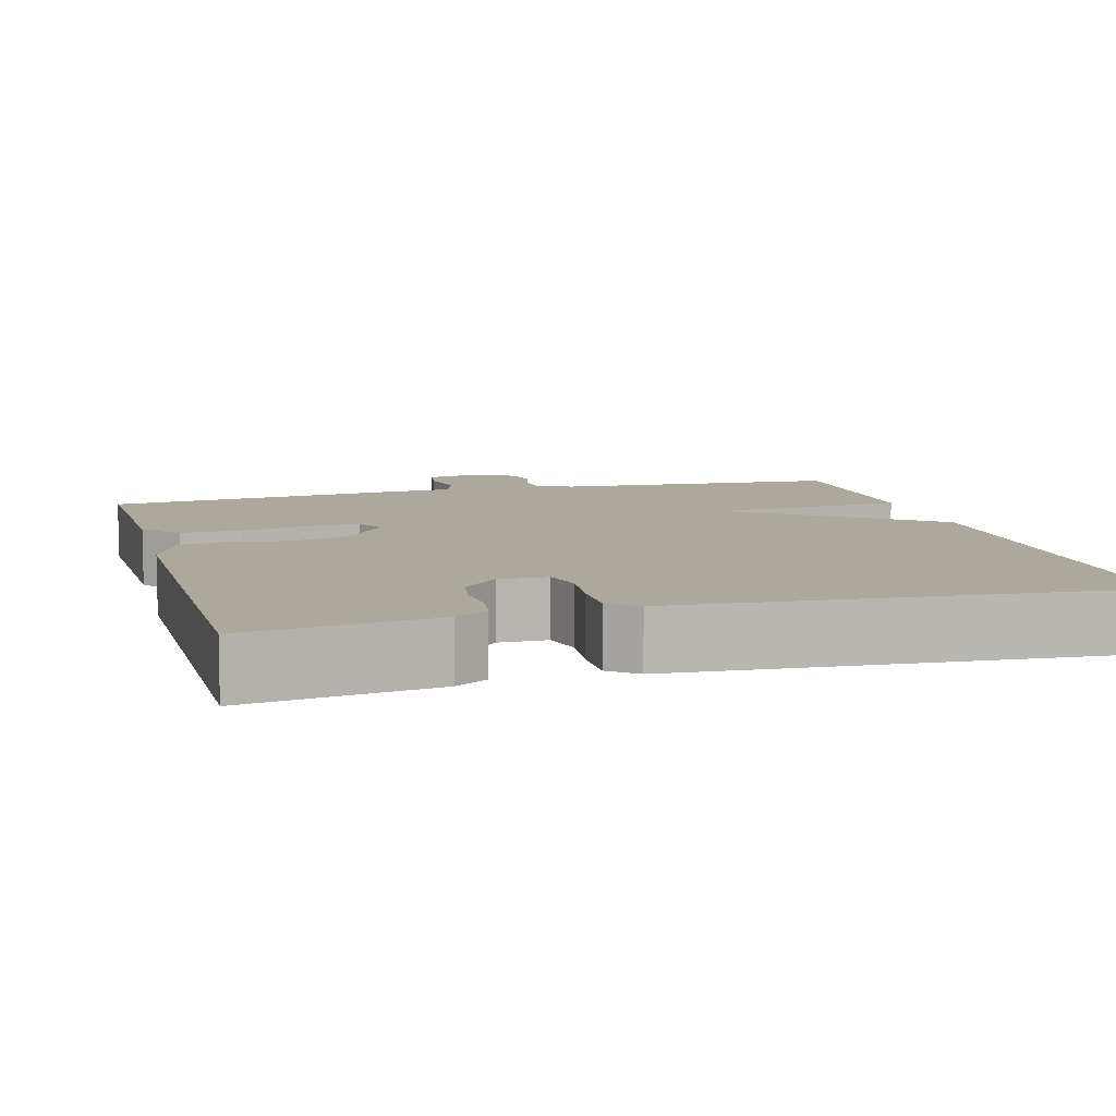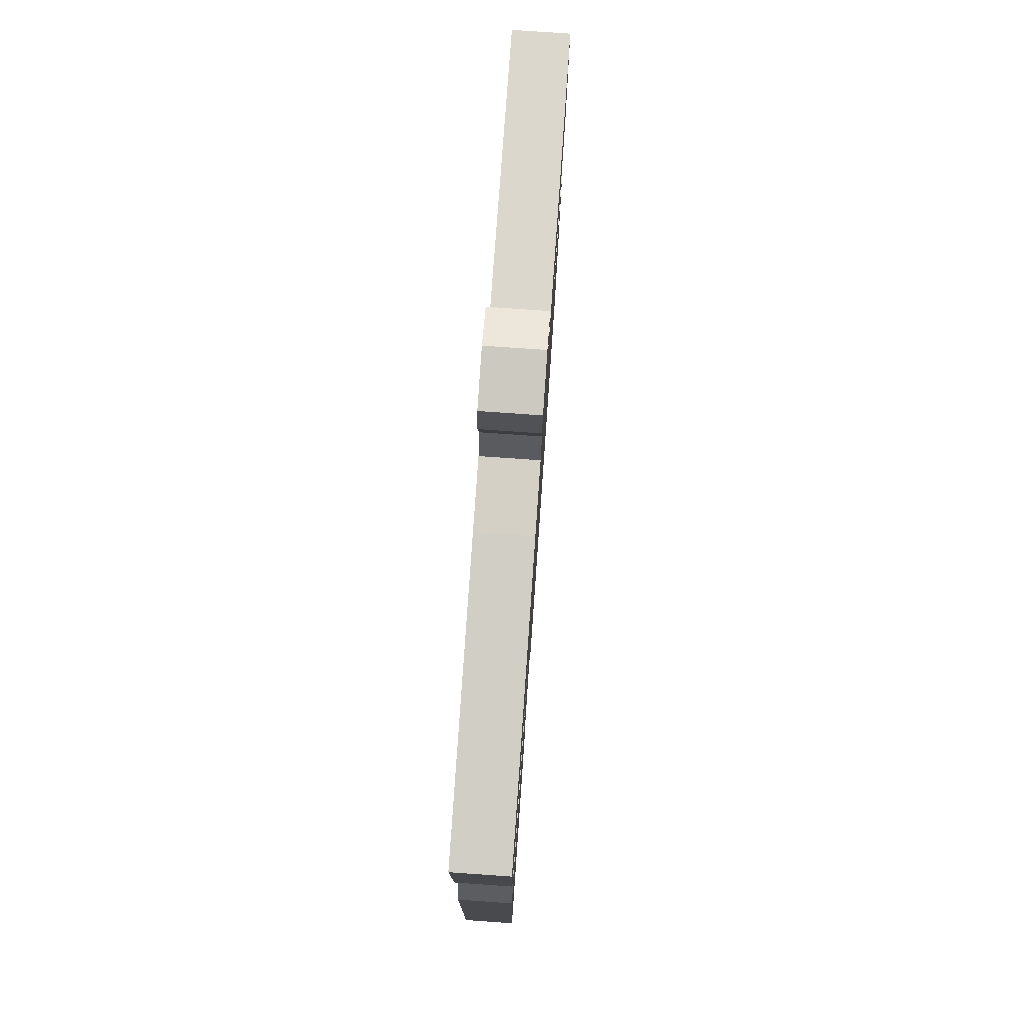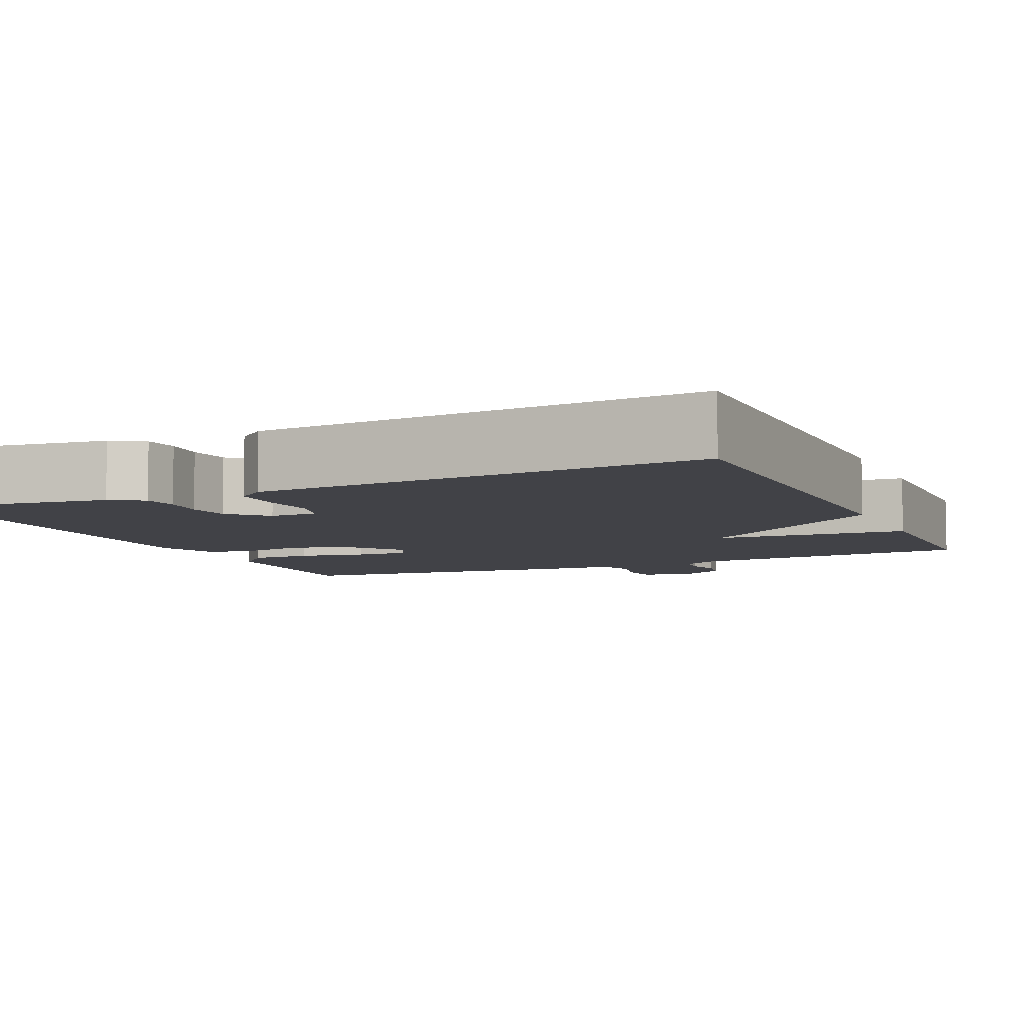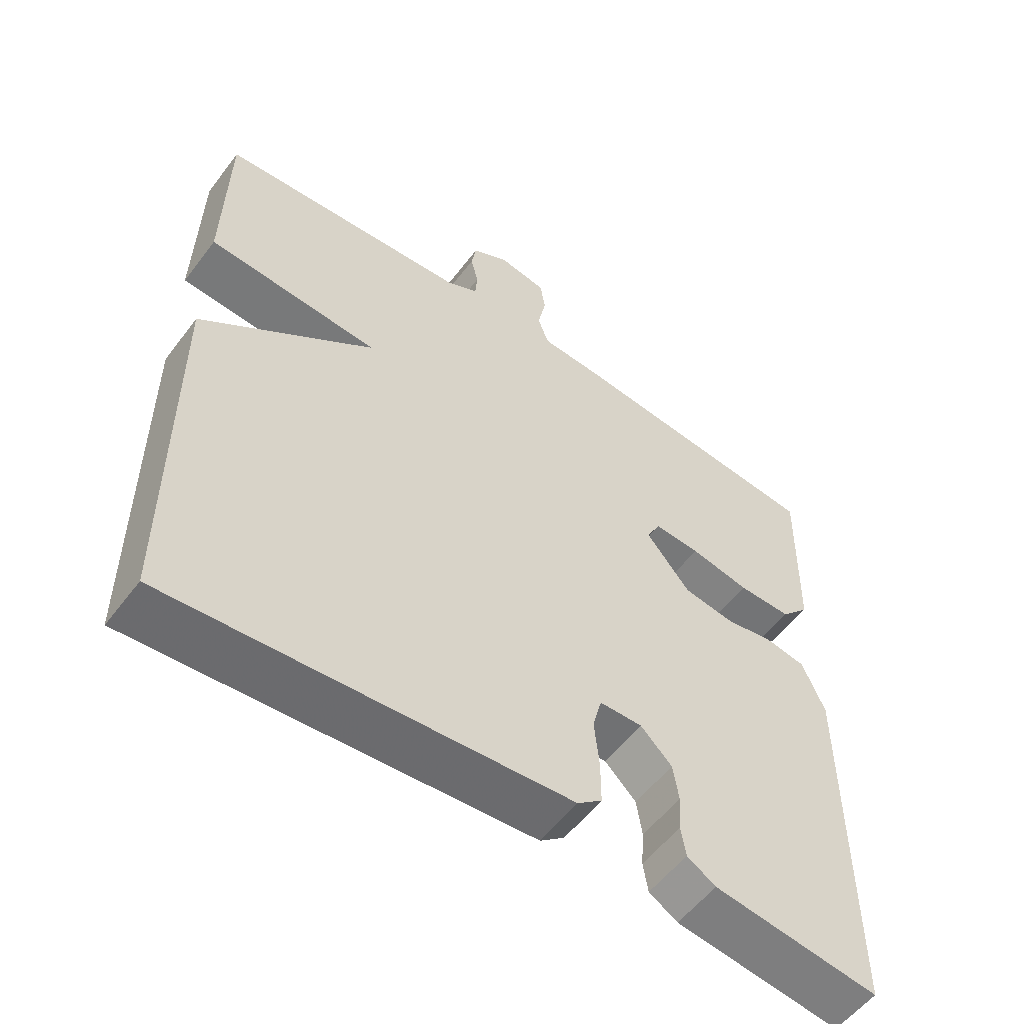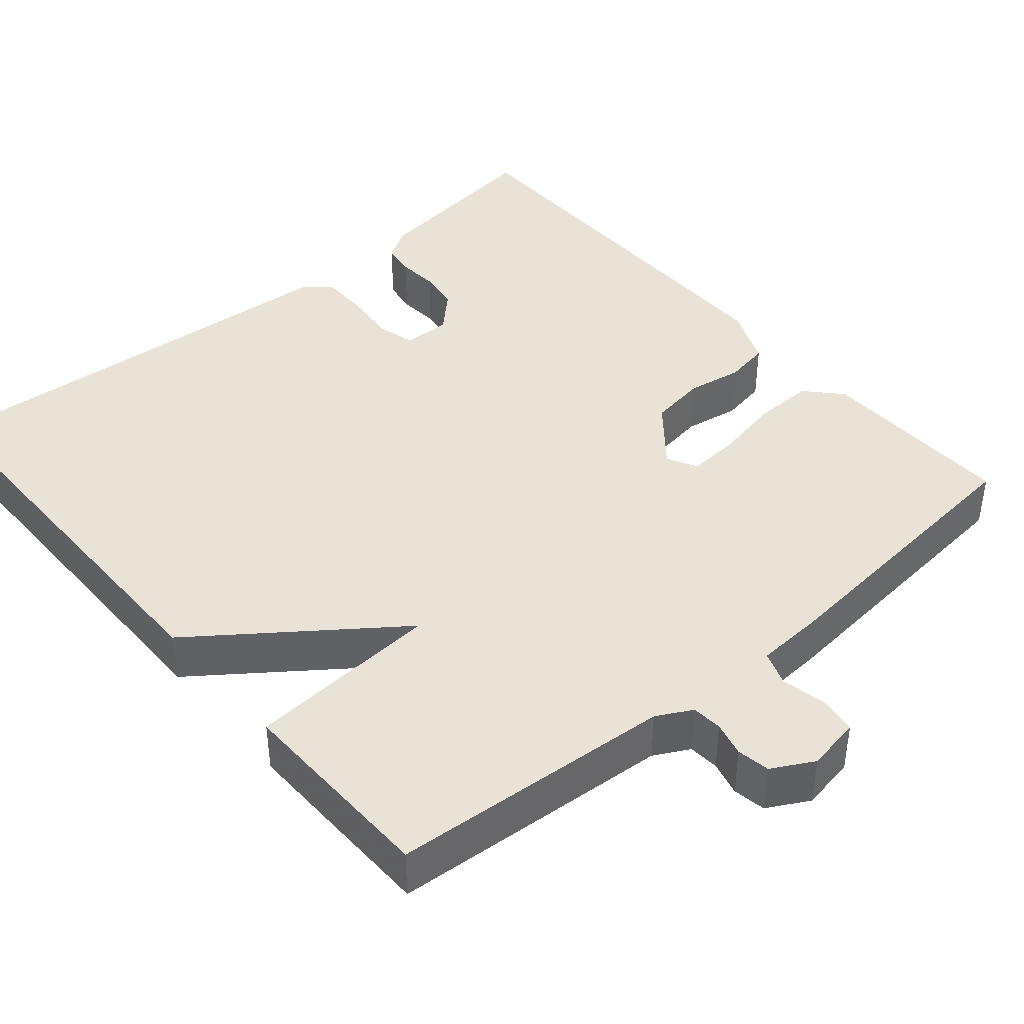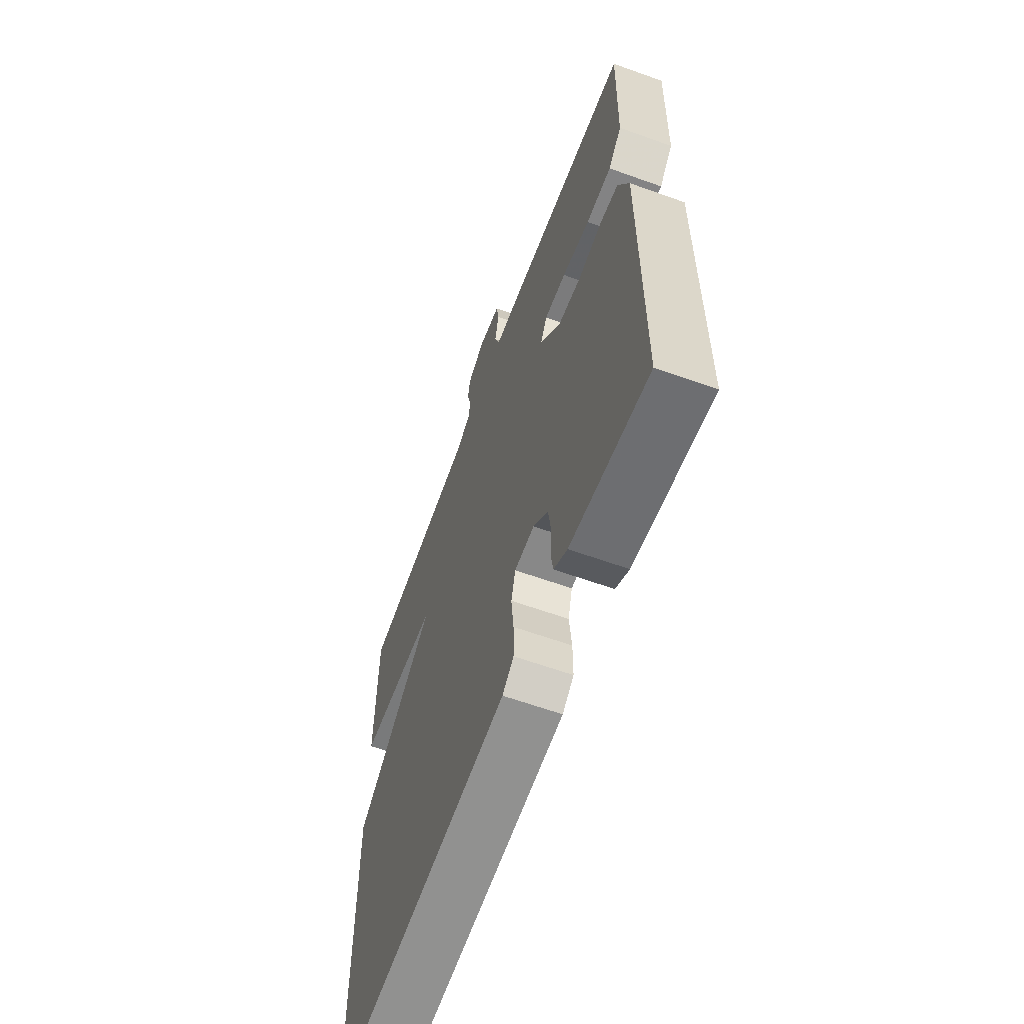
<metadata>
{"format":"obj","ext":"obj","renderer":"f3d","projection":"perspective","resolution":1024,"background":"white","views":[{"elev":8.6,"azim":164.5,"up":"+Y"},{"elev":77.0,"azim":94.0,"up":"+Z"},{"elev":-6.8,"azim":-155.9,"up":"+Y"},{"elev":-55.7,"azim":-36.6,"up":"+Z"},{"elev":41.4,"azim":-40.5,"up":"+Y"},{"elev":-61.9,"azim":69.9,"up":"+Z"}]}
</metadata>
<code>
v 0.5 0.07 -0.5
v 0.263 0.07 -0.468
v 0.222 0.07 -0.443
v 0.215 0.07 -0.4
v 0.219 0.07 -0.347
v 0.211 0.07 -0.294
v 0.166 0.07 -0.25
v 0.105 0.07 -0.251
v 0.092 0.07 -0.3
v 0.099 0.07 -0.369
v 0.099 0.07 -0.431
v 0.064 0.07 -0.459
v -0.5 0.07 -0.5
v -0.504 0.07 0.037
v -0.257 0.07 0.22
v -0.504 0.07 0.237
v -0.5 0.07 0.5
v -0.139 0.07 0.526
v -0.094 0.07 0.55
v -0.091 0.07 0.589
v -0.102 0.07 0.633
v -0.095 0.07 0.675
v -0.042 0.07 0.704
v 0.027 0.07 0.692
v 0.034 0.07 0.644
v 0.022 0.07 0.586
v 0.038 0.07 0.542
v 0.125 0.07 0.537
v 0.5 0.07 0.5
v 0.494 0.07 0.246
v 0.453 0.07 0.202
v 0.376 0.07 0.203
v 0.291 0.07 0.22
v 0.225 0.07 0.224
v 0.205 0.07 0.186
v 0.268 0.07 0.109
v 0.341 0.07 0.098
v 0.411 0.07 0.11
v 0.469 0.07 0.1
v 0.501 0.07 0.024
v 0.5 0 -0.5
v 0.263 0 -0.468
v 0.222 0 -0.443
v 0.215 0 -0.4
v 0.219 0 -0.347
v 0.211 0 -0.294
v 0.166 0 -0.25
v 0.105 0 -0.251
v 0.092 0 -0.3
v 0.099 0 -0.369
v 0.099 0 -0.431
v 0.064 0 -0.459
v -0.5 0 -0.5
v -0.504 0 0.037
v -0.257 0 0.22
v -0.504 0 0.237
v -0.5 0 0.5
v -0.139 0 0.526
v -0.094 0 0.55
v -0.091 0 0.589
v -0.102 0 0.633
v -0.095 0 0.675
v -0.042 0 0.704
v 0.027 0 0.692
v 0.034 0 0.644
v 0.022 0 0.586
v 0.038 0 0.542
v 0.125 0 0.537
v 0.5 0 0.5
v 0.494 0 0.246
v 0.453 0 0.202
v 0.376 0 0.203
v 0.291 0 0.22
v 0.225 0 0.224
v 0.205 0 0.186
v 0.268 0 0.109
v 0.341 0 0.098
v 0.411 0 0.11
v 0.469 0 0.1
v 0.501 0 0.024
f 3 4 5
f 2 3 5
f 1 2 5
f 40 1 5
f 39 40 5
f 38 39 5
f 37 38 5
f 36 37 5 6
f 35 36 6 7
f 31 32 33
f 30 31 33
f 29 30 33
f 28 29 33
f 27 28 33
f 27 33 34
f 24 25 26
f 23 24 26
f 22 23 26
f 21 22 26
f 20 21 26
f 19 20 26 27
f 27 34 35
f 19 27 35
f 18 19 35
f 15 16 17 18
f 13 14 15
f 12 13 15
f 11 12 15
f 10 11 15
f 9 10 15
f 15 18 35
f 9 15 35
f 8 9 35
f 7 8 35
f 45 44 43
f 45 43 42
f 45 42 41
f 45 41 80
f 45 80 79
f 45 79 78
f 45 78 77
f 46 45 77 76
f 47 46 76 75
f 73 72 71
f 73 71 70
f 73 70 69
f 73 69 68
f 73 68 67
f 74 73 67
f 66 65 64
f 66 64 63
f 66 63 62
f 66 62 61
f 66 61 60
f 67 66 60 59
f 75 74 67
f 75 67 59
f 75 59 58
f 58 57 56 55
f 55 54 53
f 55 53 52
f 55 52 51
f 55 51 50
f 55 50 49
f 75 58 55
f 75 55 49
f 75 49 48
f 75 48 47
f 1 41 42 2
f 2 42 43 3
f 3 43 44 4
f 4 44 45 5
f 5 45 46 6
f 6 46 47 7
f 7 47 48 8
f 8 48 49 9
f 9 49 50 10
f 10 50 51 11
f 11 51 52 12
f 12 52 53 13
f 13 53 54 14
f 14 54 55 15
f 15 55 56 16
f 16 56 57 17
f 17 57 58 18
f 18 58 59 19
f 19 59 60 20
f 20 60 61 21
f 21 61 62 22
f 22 62 63 23
f 23 63 64 24
f 24 64 65 25
f 25 65 66 26
f 26 66 67 27
f 27 67 68 28
f 28 68 69 29
f 29 69 70 30
f 30 70 71 31
f 31 71 72 32
f 32 72 73 33
f 33 73 74 34
f 34 74 75 35
f 35 75 76 36
f 36 76 77 37
f 37 77 78 38
f 38 78 79 39
f 39 79 80 40
f 40 80 41 1

</code>
